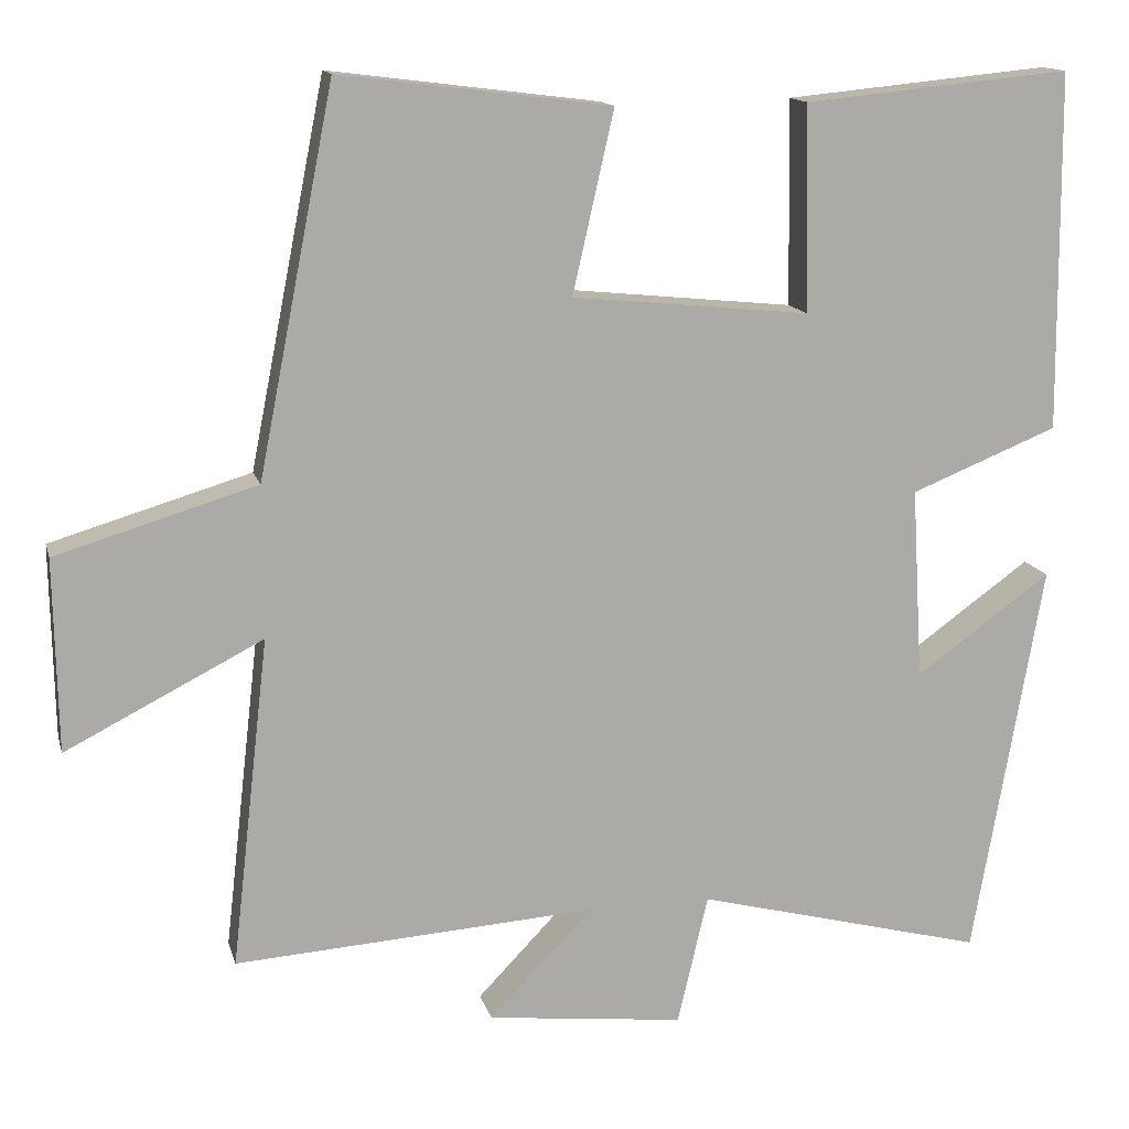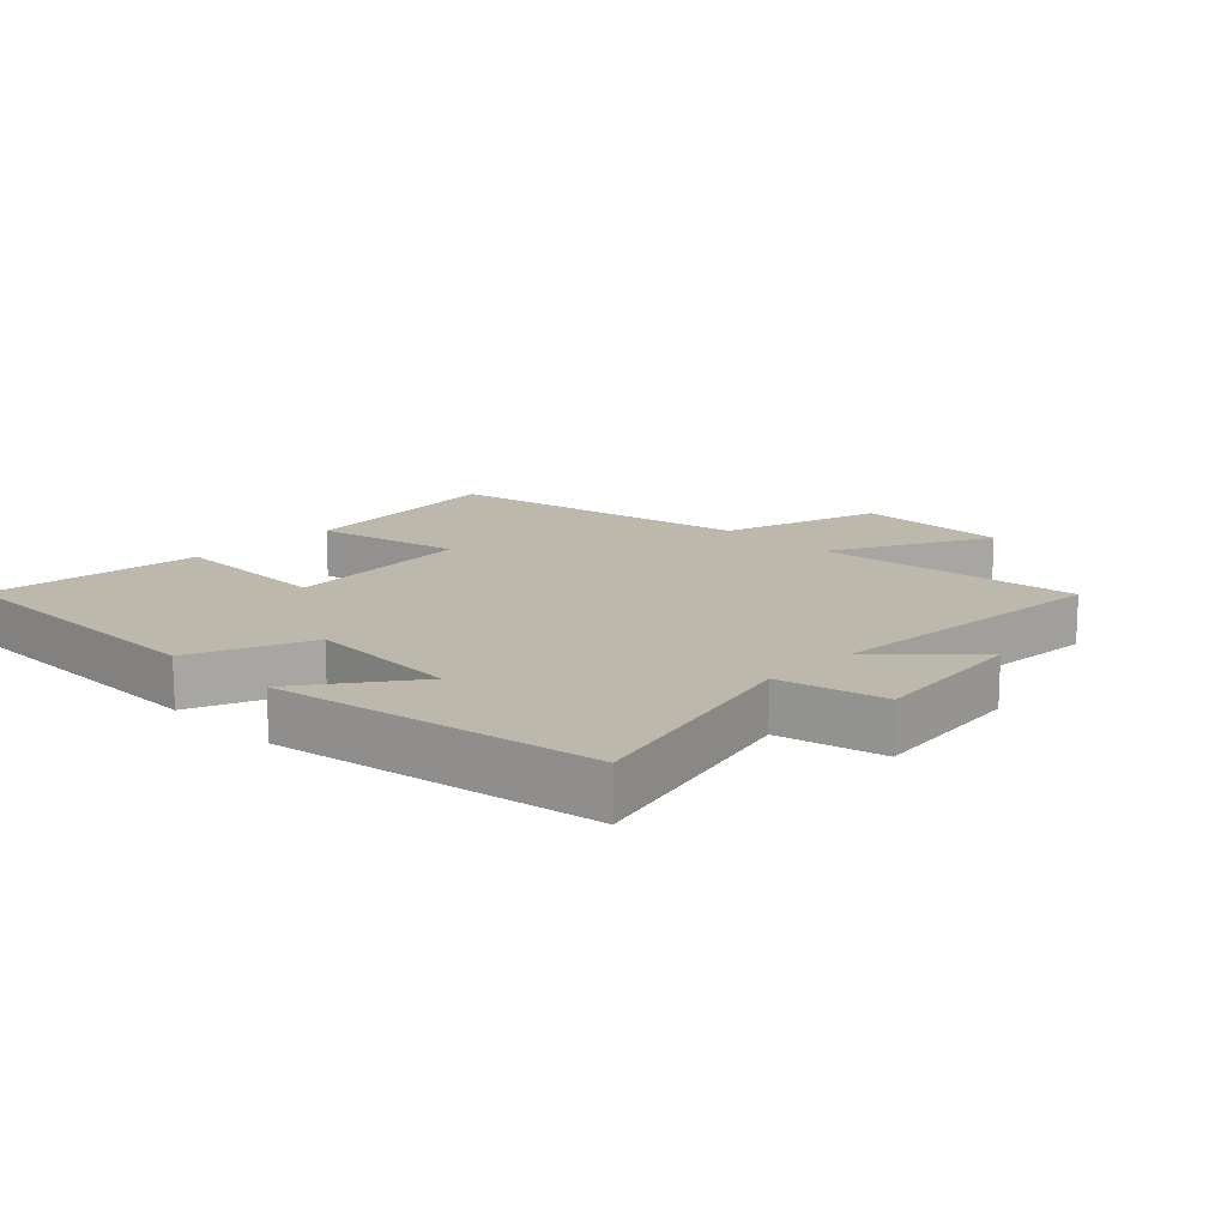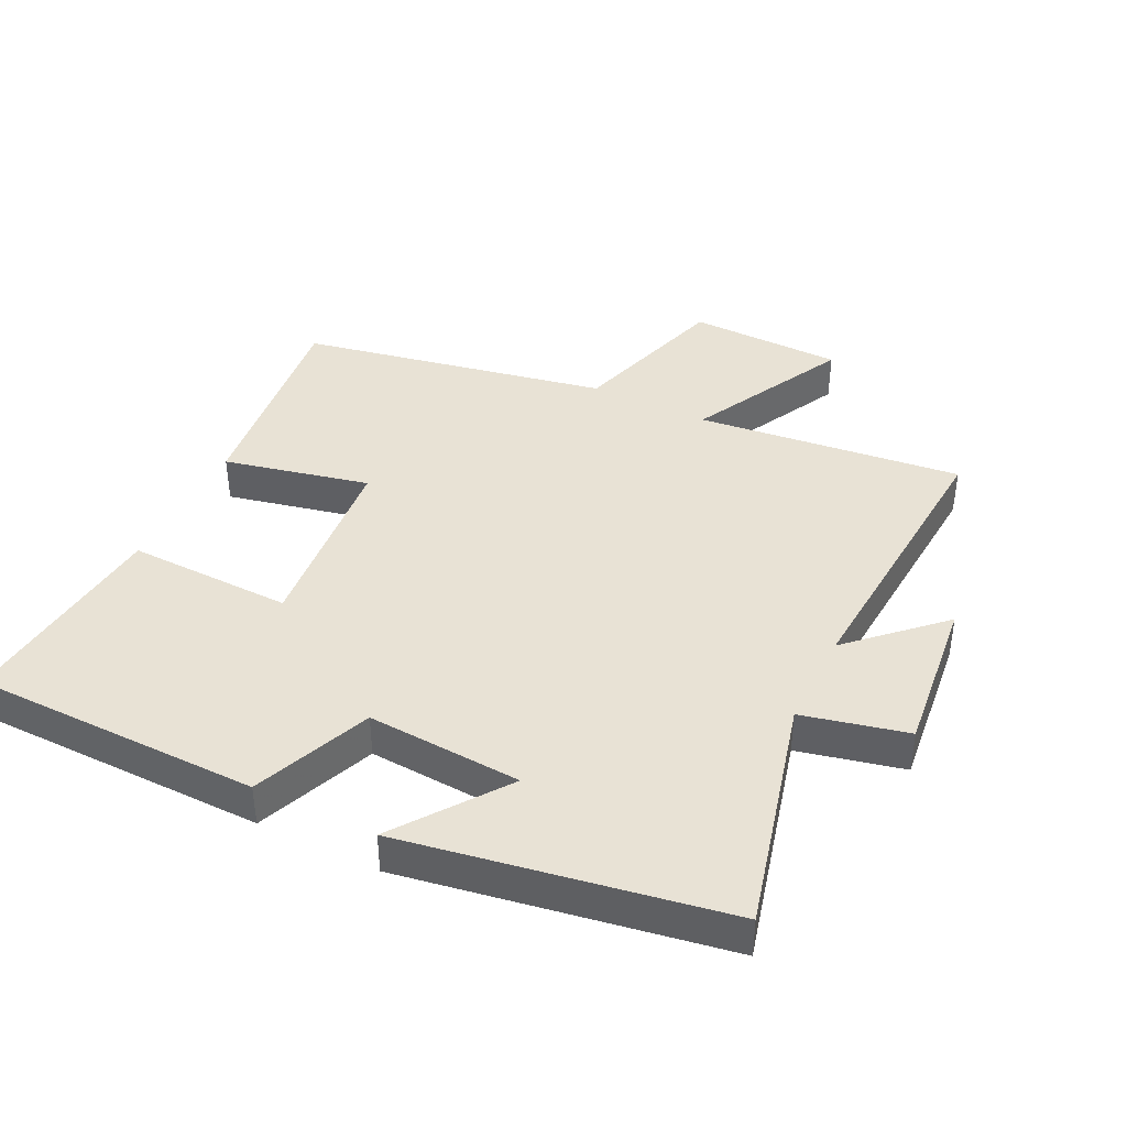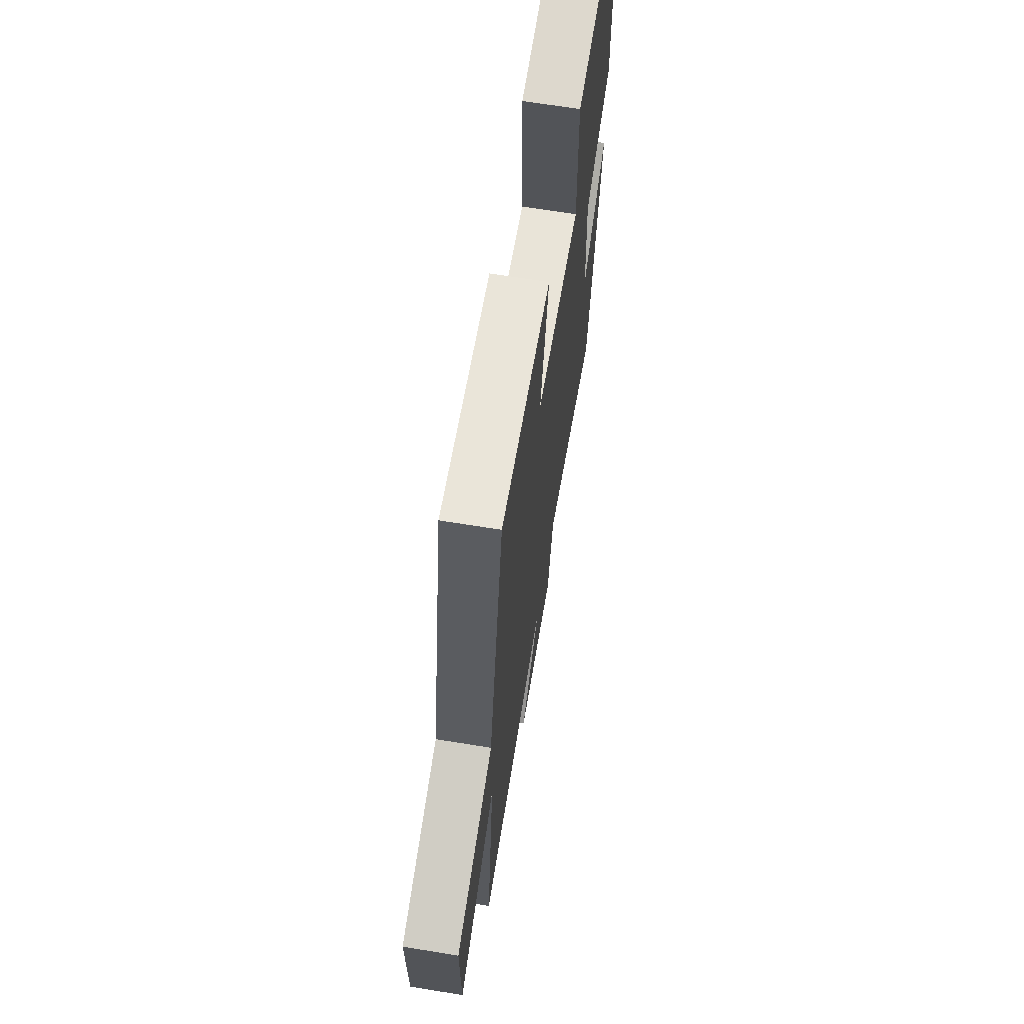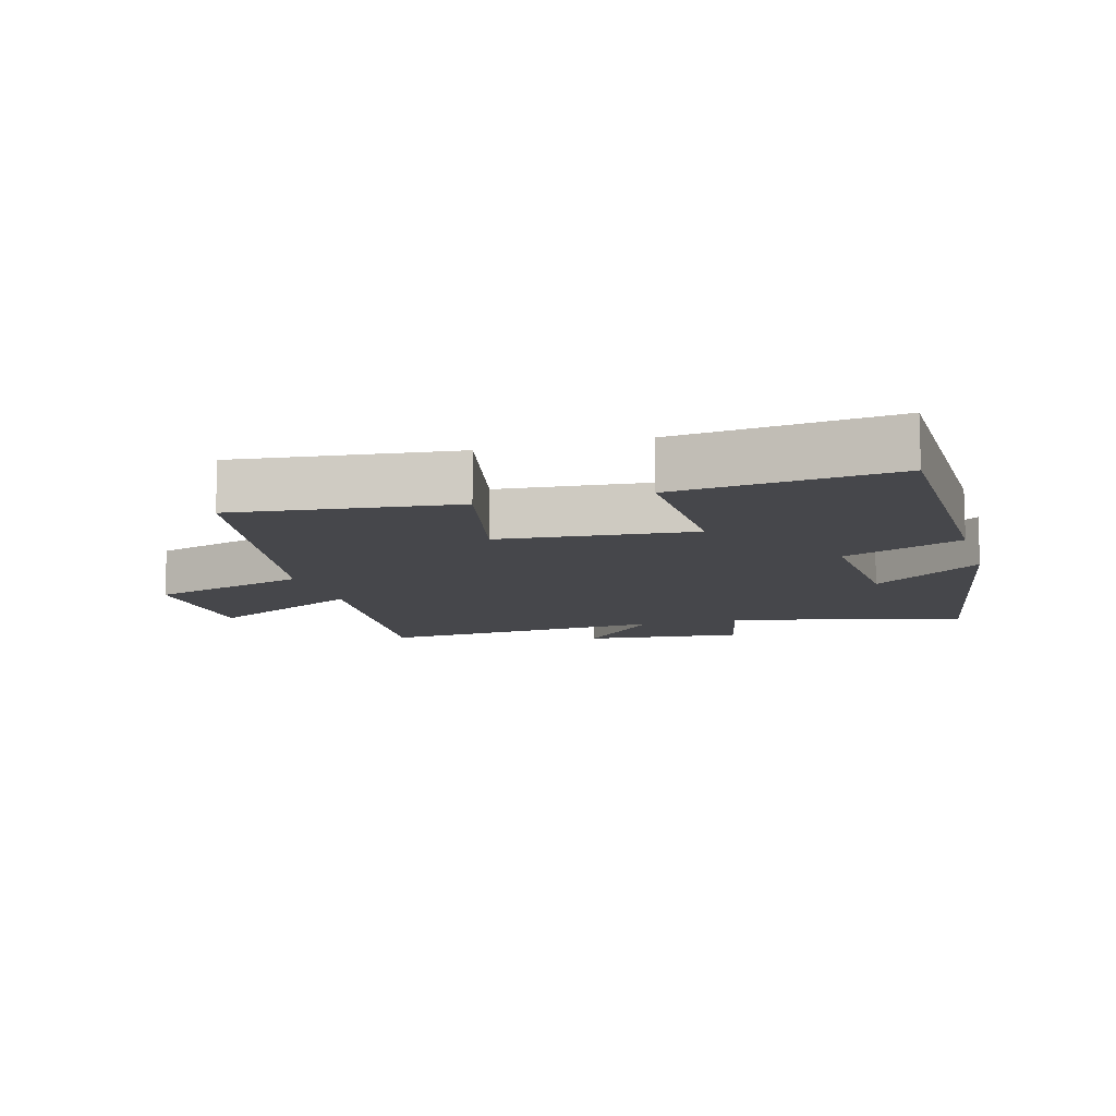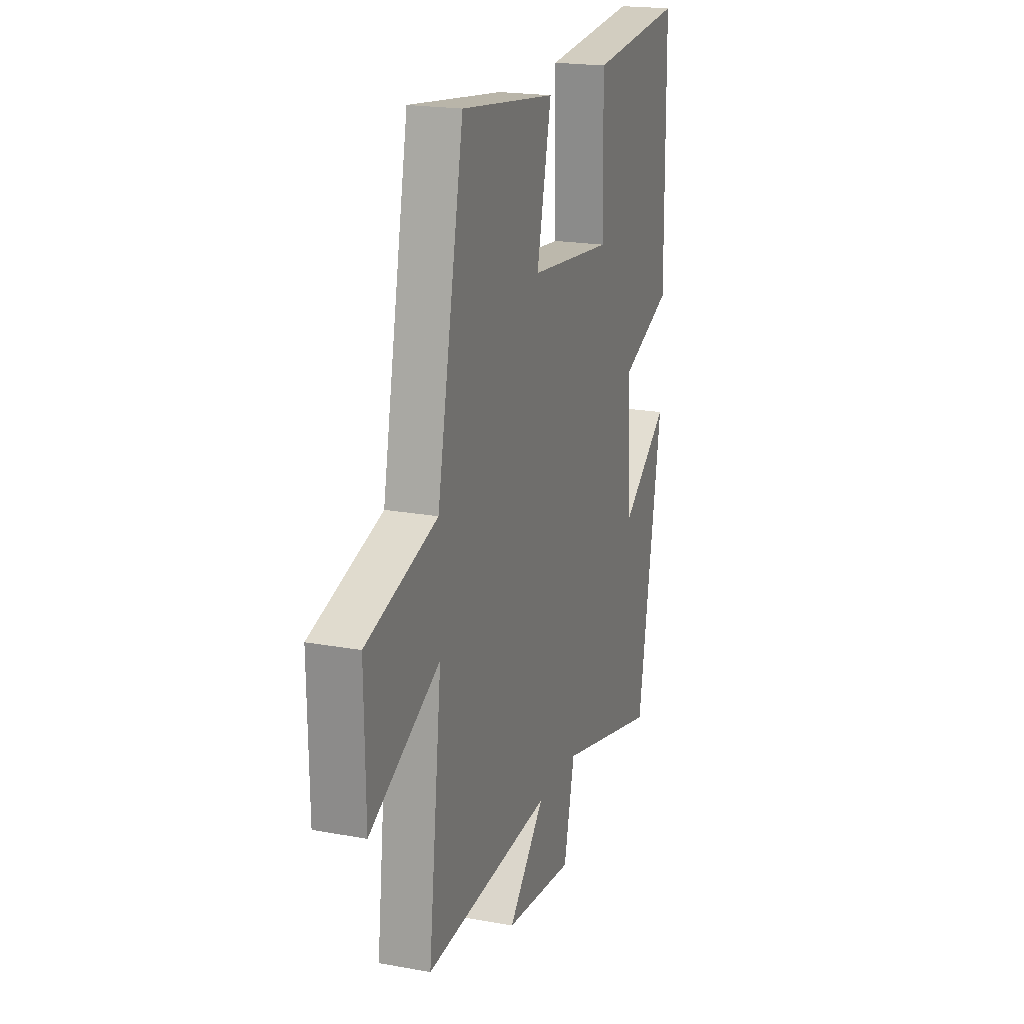
<metadata>
{"format":"obj","ext":"obj","renderer":"f3d","projection":"perspective","resolution":1024,"background":"white","views":[{"elev":13.9,"azim":-13.8,"up":"+Z"},{"elev":14.8,"azim":134.8,"up":"+Y"},{"elev":40.7,"azim":116.4,"up":"+Y"},{"elev":66.4,"azim":-80.7,"up":"+Z"},{"elev":-10.7,"azim":16.4,"up":"+Y"},{"elev":19.9,"azim":-71.2,"up":"+Z"}]}
</metadata>
<code>
v 0.496 0.07 0.532
v 0.5 0.07 0.089
v 0.318 0.07 0.016
v 0.332 0.07 -0.222
v 0.5 0.07 -0.101
v 0.414 0.07 -0.593
v 0.055 0.07 -0.5
v 0.017 0.07 -0.661
v -0.227 0.07 -0.633
v -0.099 0.07 -0.5
v -0.547 0.07 -0.529
v -0.5 0.07 -0.12
v -0.744 0.07 -0.244
v -0.748 0.07 -0.006
v -0.5 0.07 0.068
v -0.406 0.07 0.542
v -0.072 0.07 0.5
v -0.123 0.07 0.276
v 0.171 0.07 0.246
v 0.166 0.07 0.5
v 0.496 0 0.532
v 0.5 0 0.089
v 0.318 0 0.016
v 0.332 0 -0.222
v 0.5 0 -0.101
v 0.414 0 -0.593
v 0.055 0 -0.5
v 0.017 0 -0.661
v -0.227 0 -0.633
v -0.099 0 -0.5
v -0.547 0 -0.529
v -0.5 0 -0.12
v -0.744 0 -0.244
v -0.748 0 -0.006
v -0.5 0 0.068
v -0.406 0 0.542
v -0.072 0 0.5
v -0.123 0 0.276
v 0.171 0 0.246
v 0.166 0 0.5
f 1 2 3
f 20 1 3
f 19 20 3
f 18 19 3 4
f 15 16 17 18
f 15 18 4
f 12 13 14 15
f 12 15 4
f 10 11 12 4
f 7 8 9 10
f 7 10 4
f 4 5 6 7
f 23 22 21
f 23 21 40
f 23 40 39
f 24 23 39 38
f 38 37 36 35
f 24 38 35
f 35 34 33 32
f 24 35 32
f 24 32 31 30
f 30 29 28 27
f 24 30 27
f 27 26 25 24
f 1 21 22 2
f 2 22 23 3
f 3 23 24 4
f 4 24 25 5
f 5 25 26 6
f 6 26 27 7
f 7 27 28 8
f 8 28 29 9
f 9 29 30 10
f 10 30 31 11
f 11 31 32 12
f 12 32 33 13
f 13 33 34 14
f 14 34 35 15
f 15 35 36 16
f 16 36 37 17
f 17 37 38 18
f 18 38 39 19
f 19 39 40 20
f 20 40 21 1

</code>
